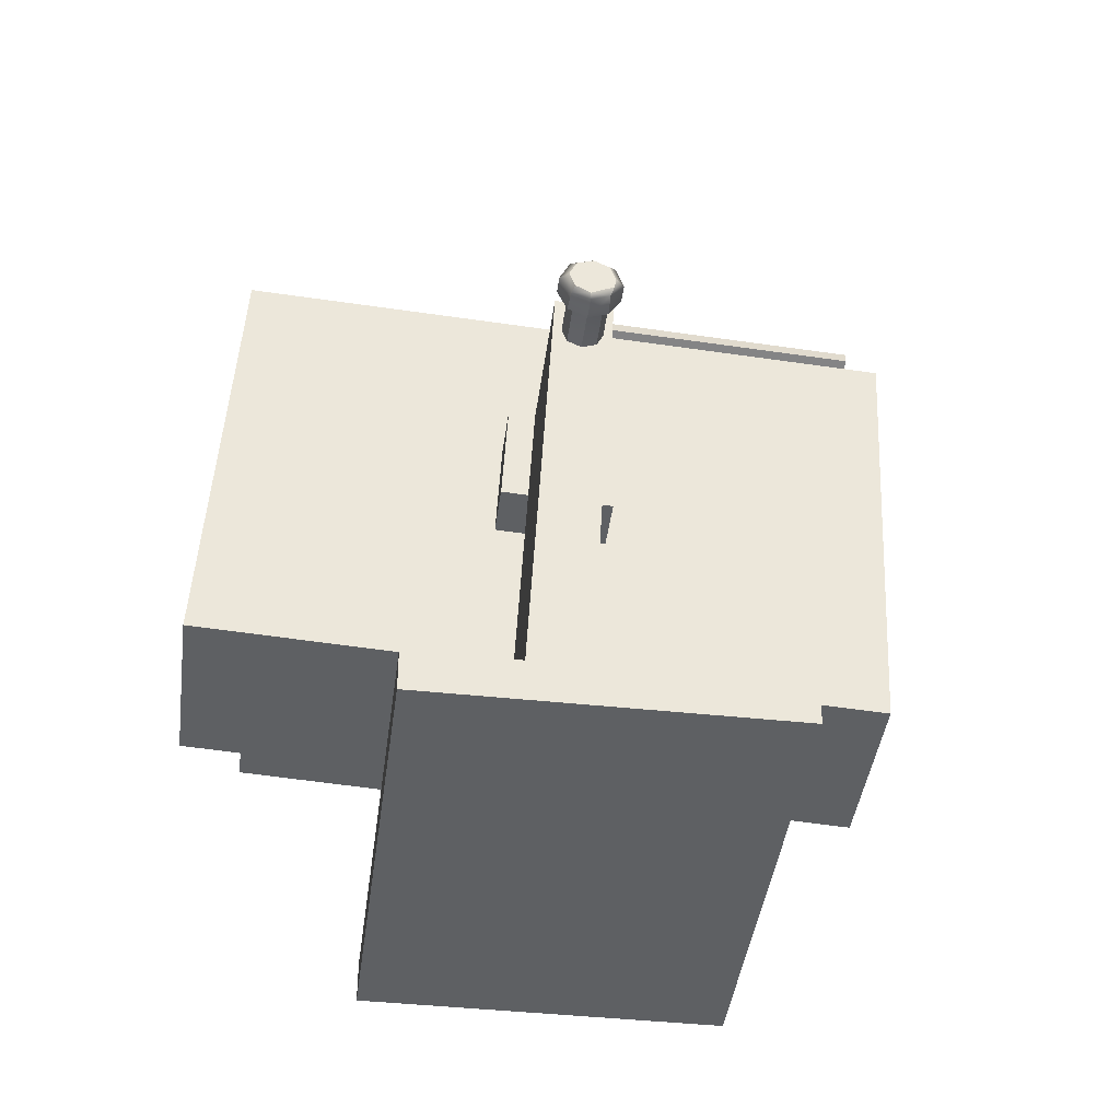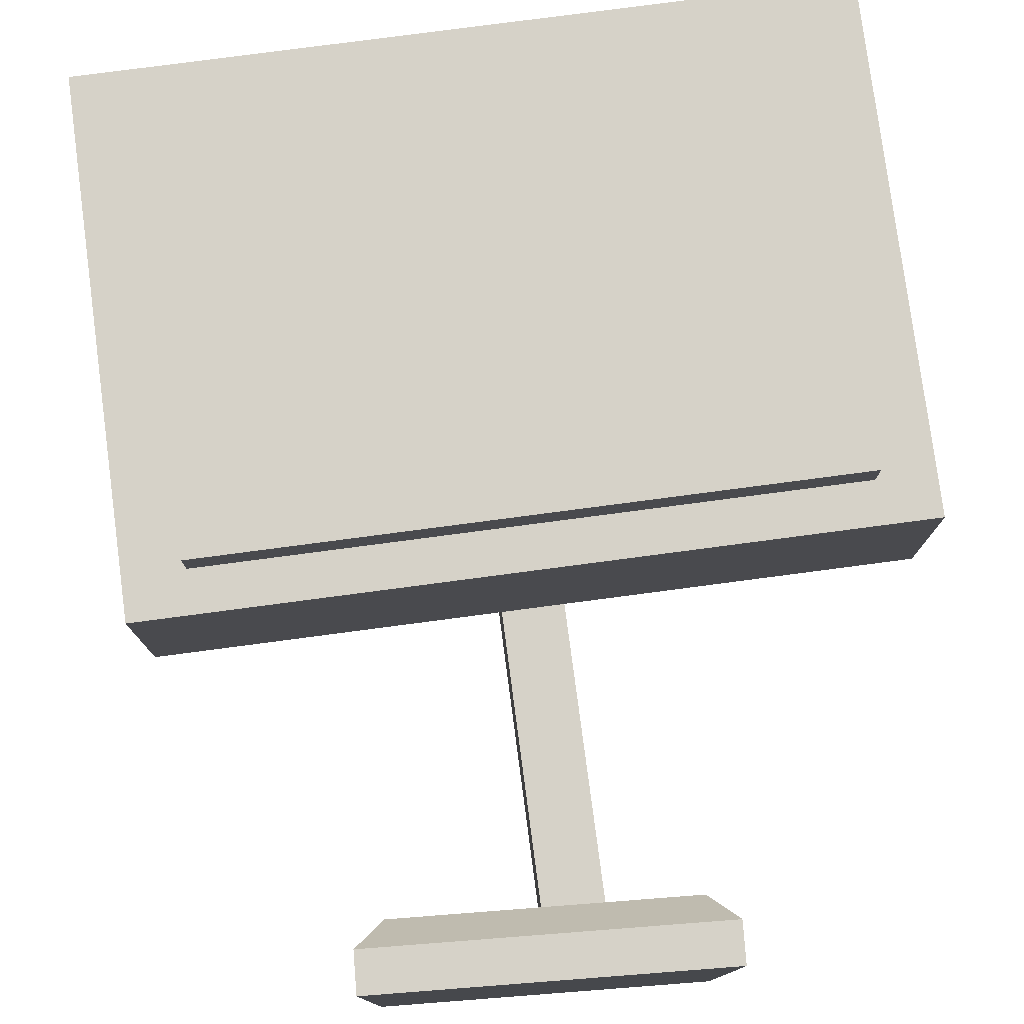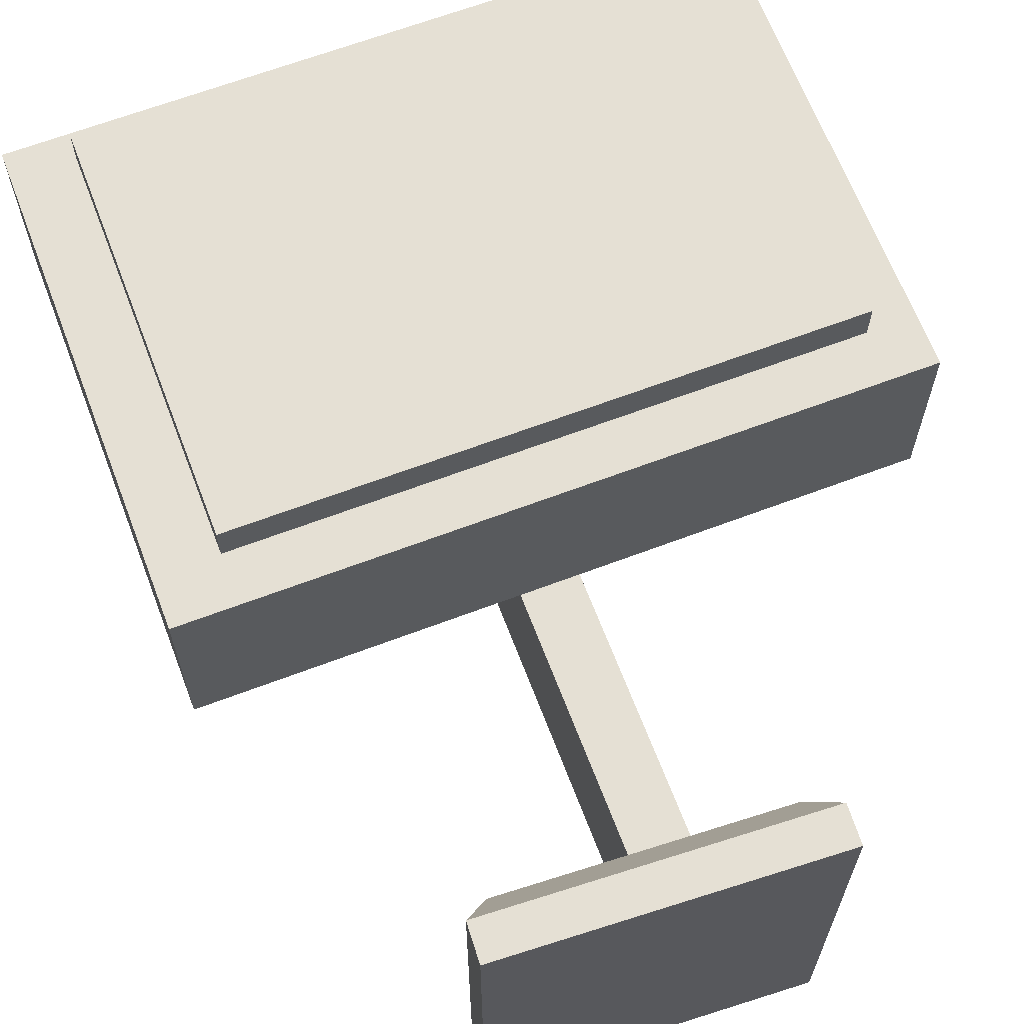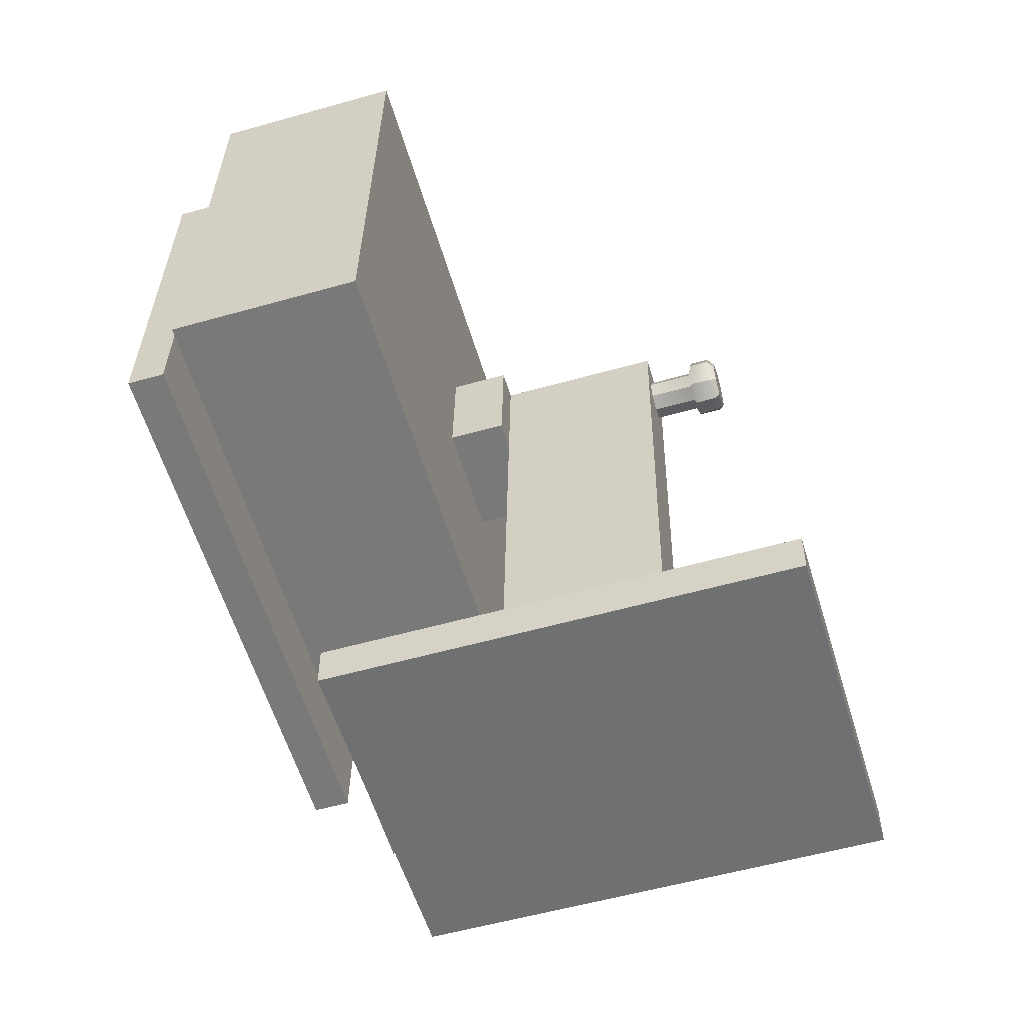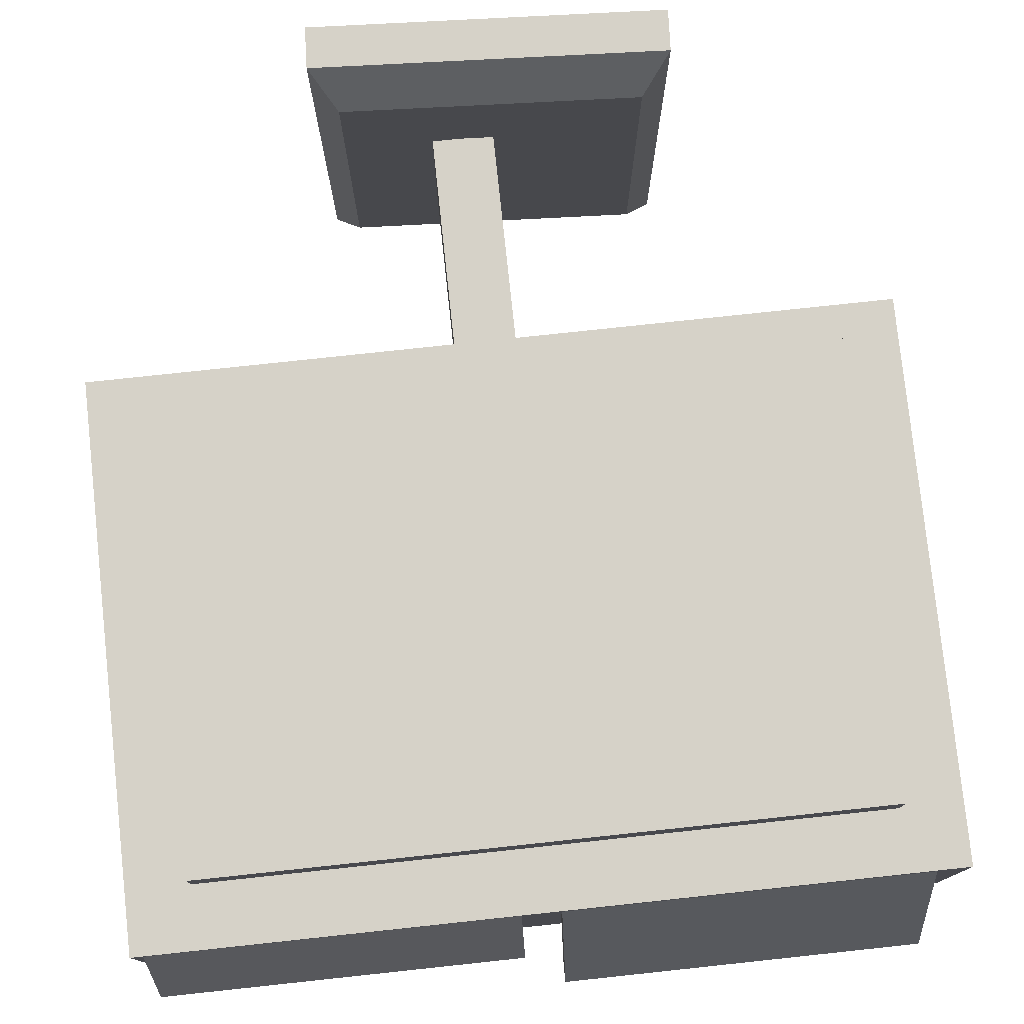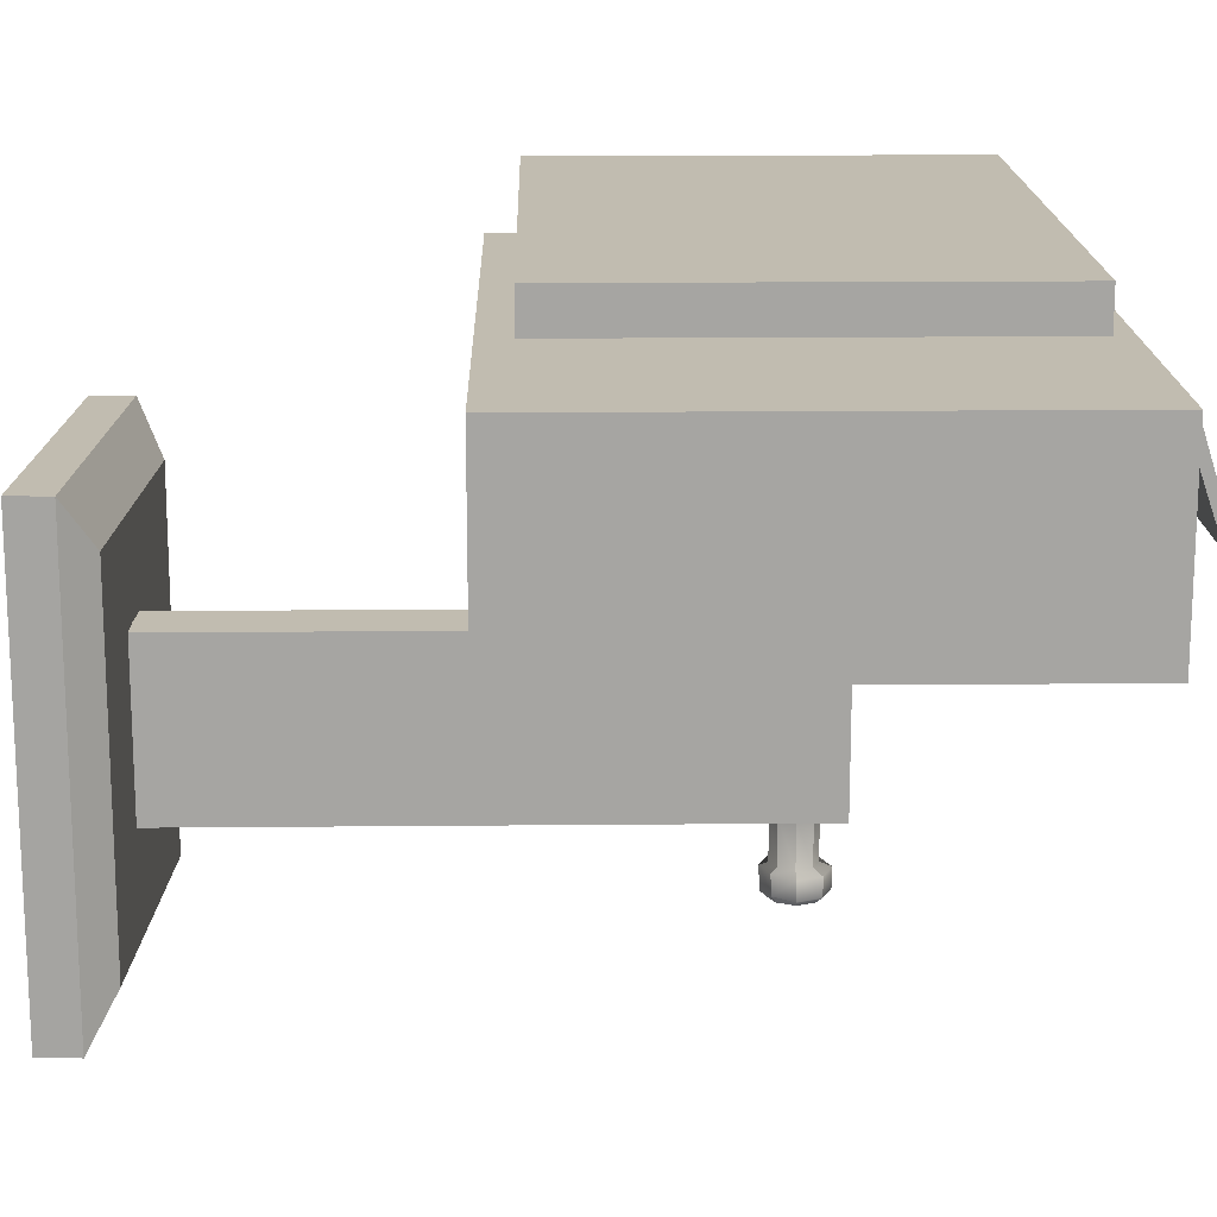
<metadata>
{"format":"obj","ext":"obj","renderer":"f3d","projection":"perspective","resolution":1024,"background":"white","views":[{"elev":-42.2,"azim":-7.4,"up":"+Z"},{"elev":78.4,"azim":175.6,"up":"+Y"},{"elev":65.5,"azim":162.3,"up":"+Y"},{"elev":-54.9,"azim":-73.3,"up":"+Z"},{"elev":78.2,"azim":-3.0,"up":"+Y"},{"elev":16.5,"azim":-88.0,"up":"+Y"}]}
</metadata>
<code>
g Monitor holder
v -0.174 0.006898 -0.6204
v 0.174 0.006898 -0.6204
v -0.174 0.4357 -0.6204
v 0.174 0.4357 -0.6204
v -0.2056 0.4952 -0.6523
v 0.2056 0.4952 -0.6523
v -0.2056 -0.05256 -0.6523
v 0.2056 -0.05256 -0.6523
v -0.2056 0.4952 -0.7011
v 0.2056 0.4952 -0.7011
v 0.2056 -0.05256 -0.7011
v -0.2056 -0.05256 -0.7011
v -0.06594 0.6293 0.07353
v 0.07353 0.6293 0.06594
v -0.06594 0.6757 0.07353
v 0.07353 0.6757 0.06594
v -0.07353 0.6757 -0.06594
v 0.06594 0.6757 -0.07353
v -0.07353 0.6293 -0.06594
v 0.06594 0.6293 -0.07353
v 0.03004 0.4283 0.3737
v 0.4118 0.4283 0.3529
v 0.02655 0.6183 0.3095
v 0.4083 0.6183 0.2887
v 0.02655 0.5583 0.3095
v 0.4083 0.5583 0.2888
v 0.02909 0.4238 0.3562
v 0.4109 0.4238 0.3354
v -0.3942 0.507 0.3697
v -0.01242 0.507 0.3489
v -0.3962 0.6237 0.3326
v -0.01443 0.6237 0.3119
v -0.3962 0.5851 0.3326
v -0.01444 0.5851 0.3118
v -0.3947 0.5045 0.3602
v -0.01294 0.5045 0.3394
v -0.409 0.3961 0.3334
v 0.4428 0.3961 0.2871
v -0.409 0.6293 0.3334
v 0.4428 0.6293 0.2871
v -0.4415 0.6293 -0.264
v 0.4103 0.6293 -0.3103
v -0.4415 0.3961 -0.264
v 0.4103 0.3961 -0.3103
v -0.06594 0.3267 0.07353
v 0.07353 0.3267 0.06594
v -0.06594 0.3967 0.07353
v 0.07353 0.3967 0.06594
v -0.07353 0.3967 -0.06594
v 0.06594 0.3967 -0.07353
v -0.07353 0.3267 -0.06594
v 0.06594 0.3267 -0.07353
v -0.3396 0.6752 0.2668
v 0.3666 0.6752 0.2284
v -0.3396 0.7215 0.2668
v 0.3666 0.7215 0.2284
v -0.3666 0.7215 -0.2284
v 0.3396 0.7215 -0.2668
v -0.3666 0.6752 -0.2284
v 0.3396 0.6752 -0.2668
v -0.03222 0.129 0.07142
v 0.03978 0.129 0.06751
v -0.03222 0.3266 0.07142
v 0.03978 0.3266 0.06751
v -0.06976 0.3266 -0.6187
v 0.002235 0.3266 -0.6226
v -0.06976 0.129 -0.6187
v 0.002235 0.129 -0.6226
v 0.01787 0.07576 0.000522
v -0.000319 0.07576 -0.005863
v -0.0177 0.07576 0.002457
v -0.02411 0.07576 0.02061
v -0.01577 0.07576 0.03796
v 0.002412 0.07576 0.04435
v 0.0198 0.07576 0.03603
v 0.0262 0.07576 0.01787
v 0.01787 0.1296 0.000522
v -0.000319 0.1296 -0.005863
v -0.0177 0.1296 0.002457
v -0.02411 0.1296 0.02061
v -0.01577 0.1296 0.03796
v 0.002412 0.1296 0.04435
v 0.0198 0.1296 0.03603
v 0.0262 0.1296 0.01787
v 0.02432 0.07215 -0.00666
v -0.000843 0.07215 -0.0155
v -0.0249 0.07215 -0.003982
v -0.0374 0.07004 0.02133
v -0.02466 0.07004 0.04786
v 0.003135 0.07004 0.05762
v 0.02971 0.07004 0.0449
v 0.0395 0.07004 0.01715
v 0.02268 0.04502 -0.004838
v -0.00071 0.04484 -0.01392
v -0.02307 0.04794 -0.002348
v -0.0374 0.04755 0.02133
v -0.02466 0.04755 0.04786
v 0.003135 0.04755 0.05762
v 0.02971 0.04755 0.0449
v 0.0395 0.04755 0.01715
v 0.02676 0.03994 0.0057
v -0.001041 0.03994 -0.008116
v 0.00113 0.03994 0.02077
v -0.01971 0.03994 0.00212
v -0.02683 0.03994 0.0223
v -0.01756 0.03994 0.04158
v 0.002648 0.03994 0.04868
v 0.02197 0.03994 0.03943
v 0.02909 0.03994 0.01925
f 1 2 3
f 3 2 4
f 9 10 12
f 12 10 11
f 2 8 4
f 4 8 6
f 7 1 5
f 5 1 3
f 1 7 2
f 2 7 8
f 4 6 3
f 3 6 5
f 5 6 9
f 9 6 10
f 6 8 10
f 10 8 11
f 8 7 11
f 11 7 12
f 7 5 12
f 12 5 9
f 13 14 15
f 15 14 16
f 17 18 19
f 19 18 20
f 14 20 16
f 16 20 18
f 19 13 17
f 17 13 15
f 21 22 23
f 23 22 24
f 25 26 27
f 27 26 28
f 27 28 21
f 21 28 22
f 28 26 22
f 22 26 24
f 27 21 25
f 25 21 23
f 29 30 31
f 31 30 32
f 33 34 35
f 35 34 36
f 35 36 29
f 29 36 30
f 36 34 30
f 30 34 32
f 35 29 33
f 33 29 31
f 37 38 39
f 39 38 40
f 39 40 41
f 41 40 42
f 41 42 43
f 43 42 44
f 43 44 37
f 37 44 38
f 38 44 40
f 40 44 42
f 43 37 41
f 41 37 39
f 45 46 47
f 47 46 48
f 49 50 51
f 51 50 52
f 46 52 48
f 48 52 50
f 51 45 49
f 49 45 47
f 45 51 46
f 46 51 52
f 53 54 55
f 55 54 56
f 55 56 57
f 57 56 58
f 57 58 59
f 59 58 60
f 59 60 53
f 53 60 54
f 54 60 56
f 56 60 58
f 59 53 57
f 57 53 55
f 61 62 63
f 63 62 64
f 62 68 64
f 64 68 66
f 67 61 65
f 65 61 63
f 61 67 62
f 62 67 68
f 64 66 63
f 63 66 65
f 69 70 77
f 77 70 78
f 70 71 78
f 78 71 79
f 71 72 79
f 79 72 80
f 72 73 80
f 80 73 81
f 73 74 81
f 81 74 82
f 74 75 82
f 82 75 83
f 75 76 83
f 83 76 84
f 76 69 84
f 84 69 77
f 102 101 103
f 104 102 103
f 105 104 103
f 106 105 103
f 107 106 103
f 108 107 103
f 109 108 103
f 101 109 103
f 70 69 86
f 86 69 85
f 70 86 71
f 71 86 87
f 71 87 72
f 72 87 88
f 73 72 89
f 89 72 88
f 74 73 90
f 90 73 89
f 74 90 75
f 75 90 91
f 75 91 76
f 76 91 92
f 69 76 85
f 85 76 92
f 85 93 86
f 86 93 94
f 87 86 95
f 95 86 94
f 87 95 88
f 88 95 96
f 89 88 97
f 97 88 96
f 90 89 98
f 98 89 97
f 91 90 99
f 99 90 98
f 92 91 100
f 100 91 99
f 85 92 93
f 93 92 100
f 94 93 102
f 102 93 101
f 94 102 95
f 95 102 104
f 96 95 105
f 105 95 104
f 96 105 97
f 97 105 106
f 97 106 98
f 98 106 107
f 99 98 108
f 108 98 107
f 100 99 109
f 109 99 108
f 93 100 101
f 101 100 109

</code>
